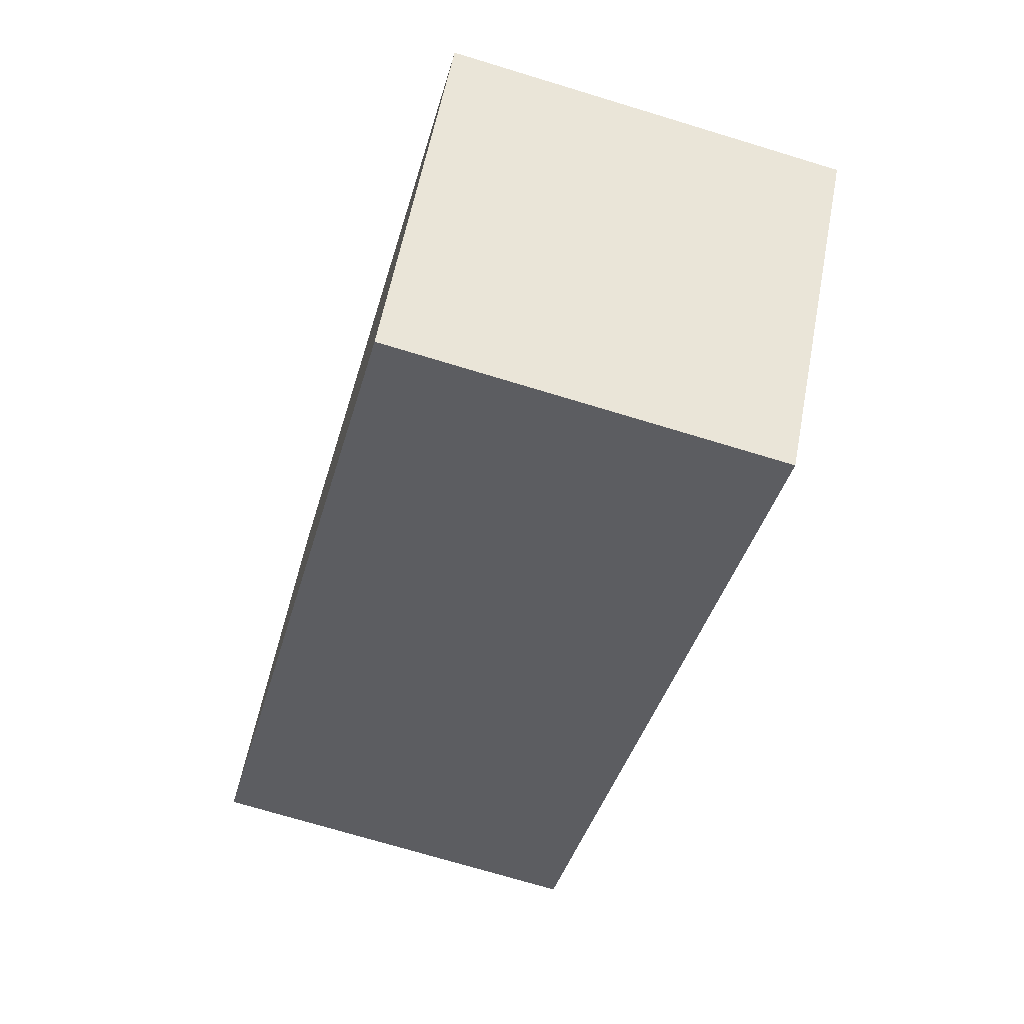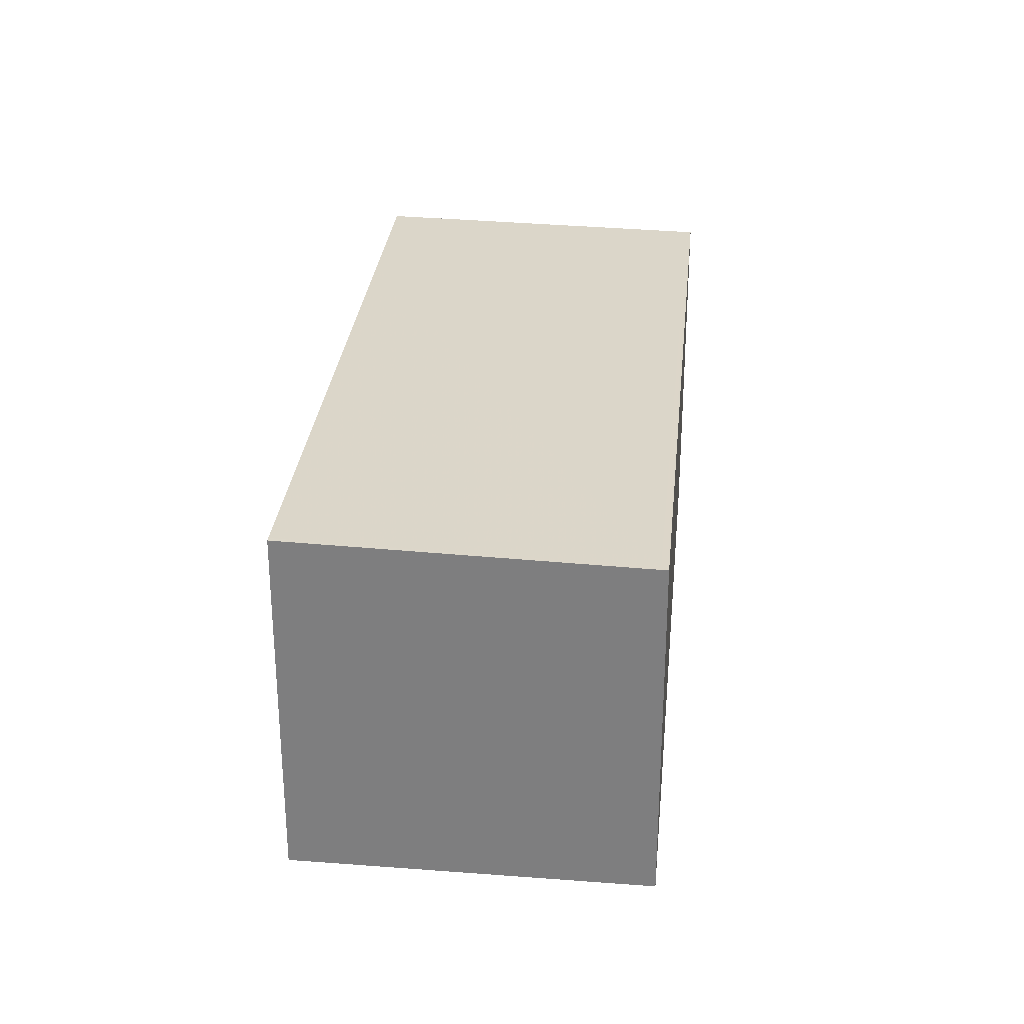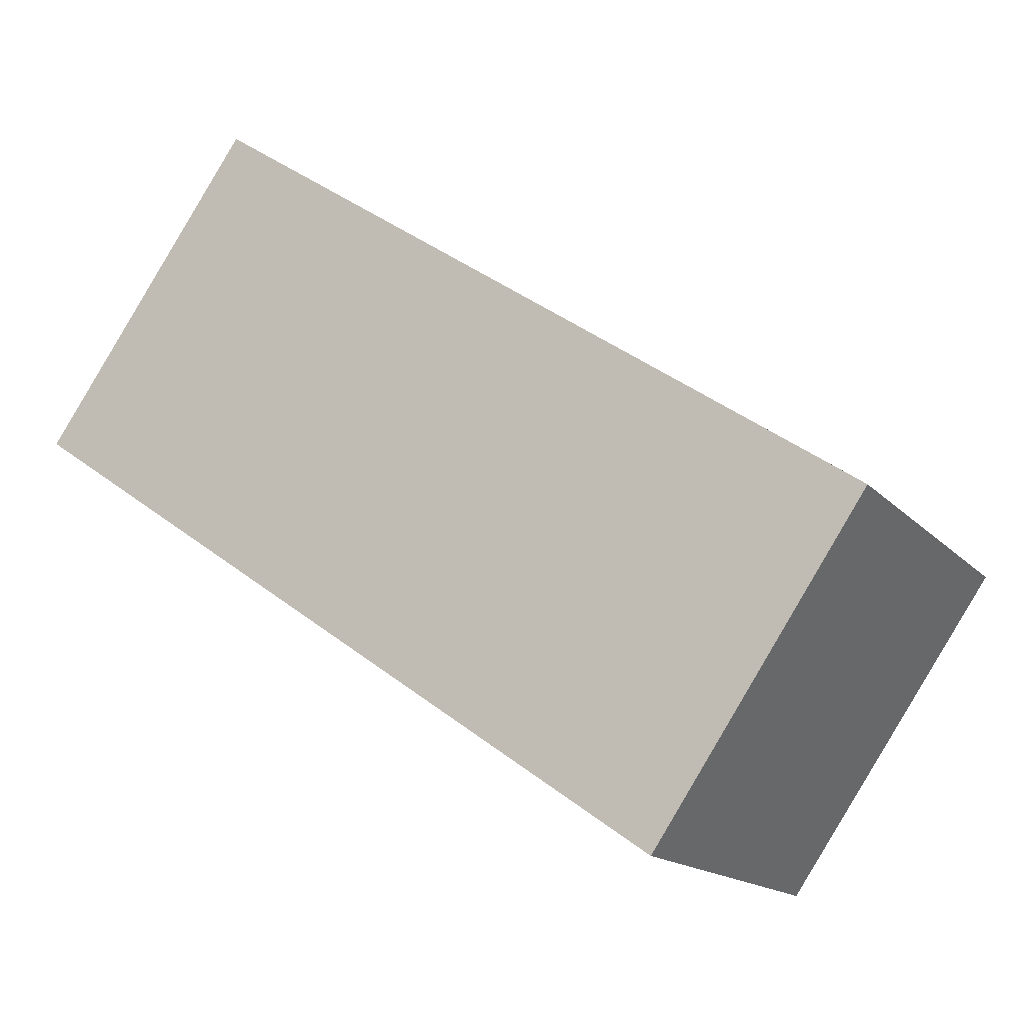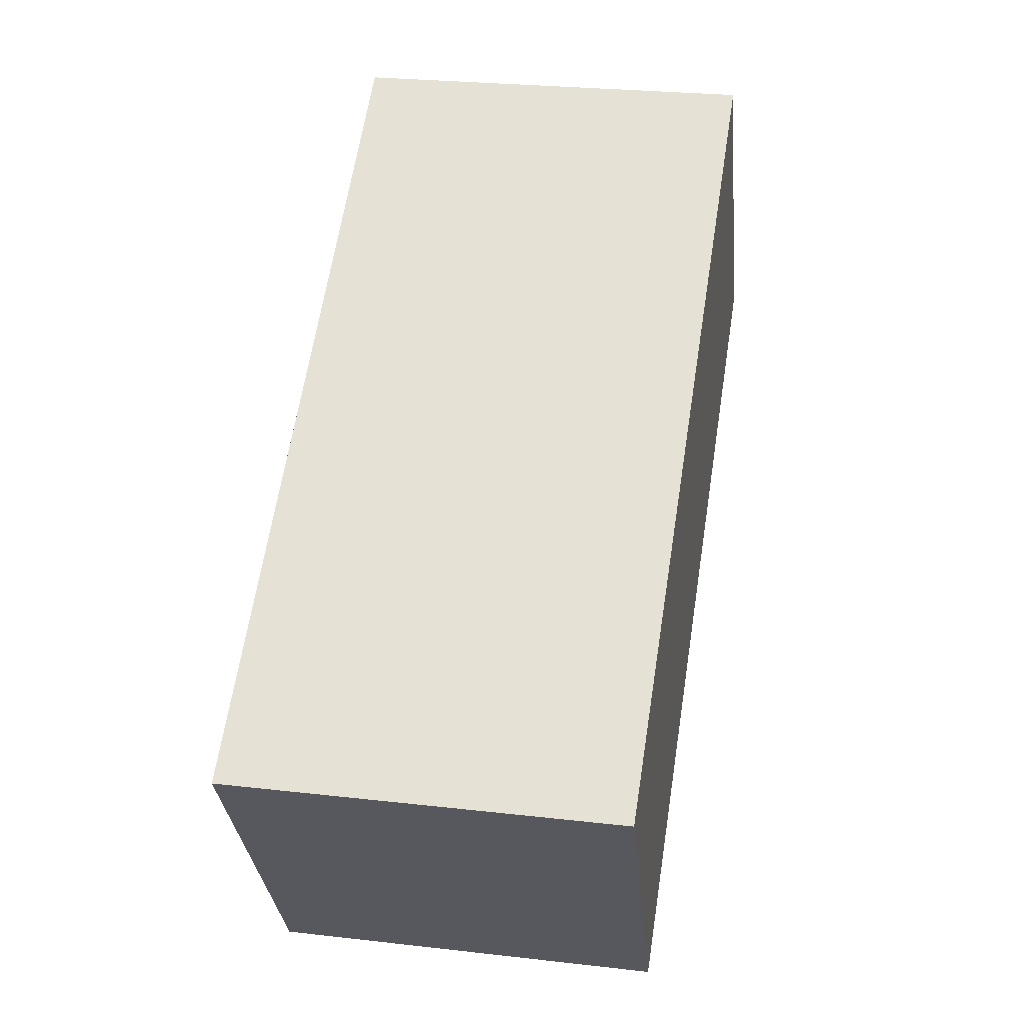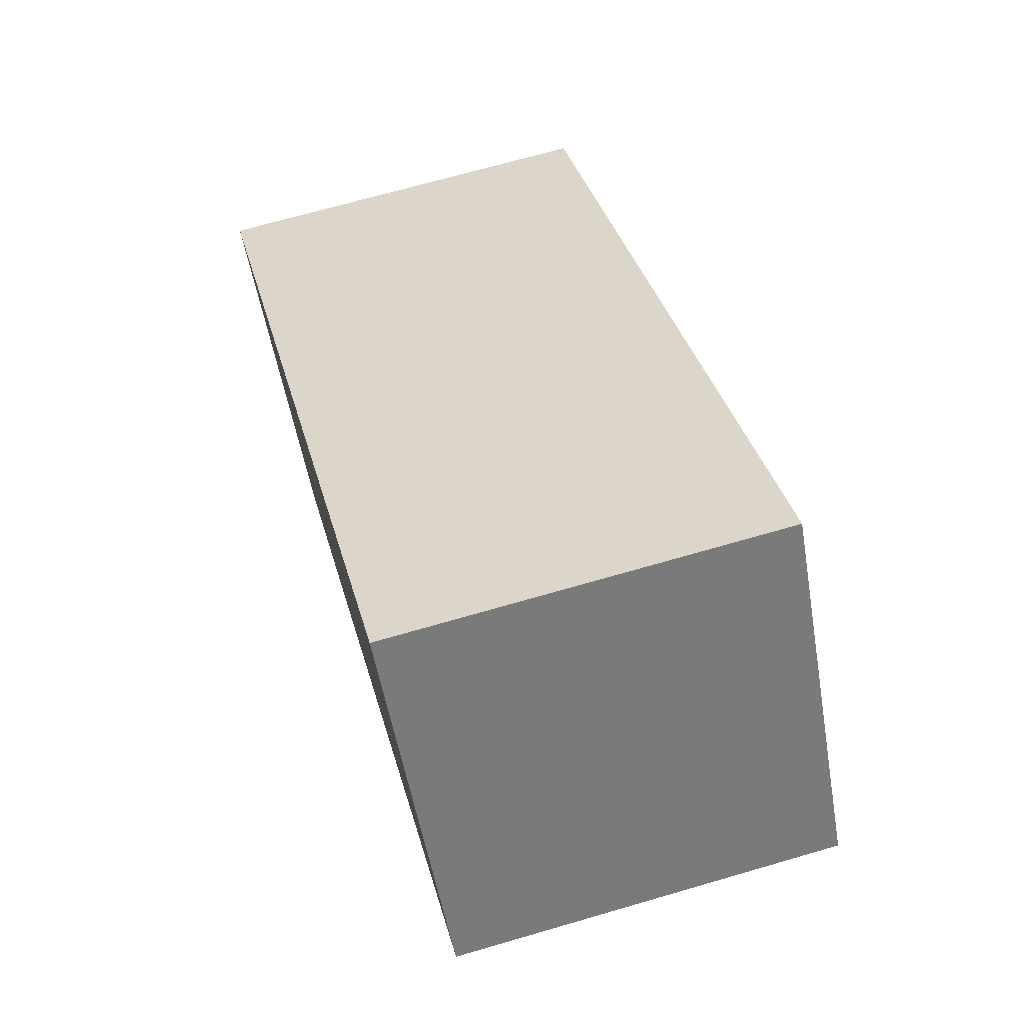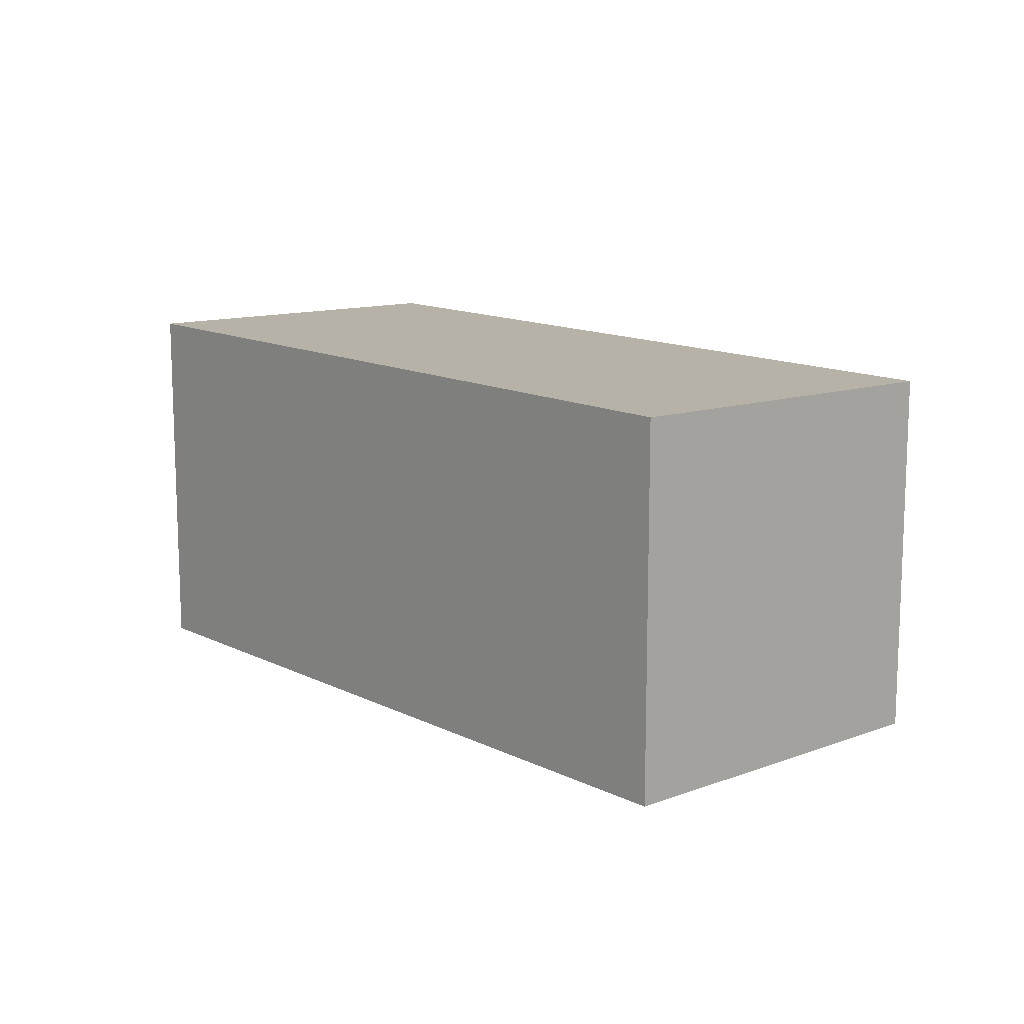
<metadata>
{"format":"obj","ext":"obj","renderer":"f3d","projection":"perspective","resolution":1024,"background":"white","views":[{"elev":-71.9,"azim":-106.9,"up":"+Y"},{"elev":29.7,"azim":-49.5,"up":"+Z"},{"elev":-15.4,"azim":-153.4,"up":"+Y"},{"elev":25.7,"azim":-79.5,"up":"+Y"},{"elev":68.2,"azim":73.7,"up":"+Y"},{"elev":13.1,"azim":-96.7,"up":"+Z"}]}
</metadata>
<code>
v -1631 -2381 2.057
v -1632 -2379 2.098
v -1628 -2376 2.105
v -1627 -2378 2.064
v -1627 -2378 2.064
v -1628 -2376 2.105
v -1632 -2379 2.098
v -1629 -2377 2.103
v -1632 -2379 2.098
v -1632 -2379 2.098
v -1631 -2381 2.057
v -1627 -2378 2.064
v -1631 -2381 2.058
v -1631 -2381 2.058
v -1627 -2378 2.064
v -1631 -2381 2.058
v -1631 -2381 2.057
v -1631 -2381 0
v -1631 -2381 0
v -1632 -2379 2.098
v -1632 -2379 2.098
v -1632 -2379 0
v -1632 -2379 0
v -1627 -2378 2.064
v -1628 -2376 2.105
v -1628 -2376 0
v -1627 -2378 0
v -1627 -2378 2.064
v -1627 -2378 2.064
v -1627 -2378 0
v -1627 -2378 0
v -1631 -2381 2.057
v -1627 -2378 2.064
v -1627 -2378 0
v -1631 -2381 0
v -1628 -2376 2.105
v -1628 -2376 2.105
v -1628 -2376 0
v -1628 -2376 0
v -1632 -2379 2.098
v -1632 -2379 2.098
v -1632 -2379 0
v -1632 -2379 0
v -1628 -2376 2.105
v -1629 -2377 2.103
v -1629 -2377 0
v -1628 -2376 0
v -1629 -2377 2.103
v -1632 -2379 2.098
v -1632 -2379 0
v -1629 -2377 0
v -1631 -2381 2.057
v -1631 -2381 2.057
v -1631 -2381 0
v -1631 -2381 0
v -1632 -2379 2.098
v -1631 -2381 2.058
v -1631 -2381 0
v -1632 -2379 0
v -1627 -2378 2.064
v -1627 -2378 2.064
v -1627 -2378 0
v -1627 -2378 0
v -1631 -2381 0
v -1632 -2379 0
v -1628 -2376 0
v -1627 -2378 0
f 12 6 3 15
f 14 7 10 13
f 10 7 2 9
f 9 8 10
f 13 10 8 6 12
f 12 5 11 13
f 13 11 1 14
f 15 4 5 12
f 17 18 19 16
f 21 22 23 20
f 25 26 27 24
f 29 30 31 28
f 33 34 35 32
f 37 38 39 36
f 41 42 43 40
f 45 46 47 44
f 49 50 51 48
f 53 54 55 52
f 57 58 59 56
f 61 62 63 60
f 65 66 67 64

</code>
